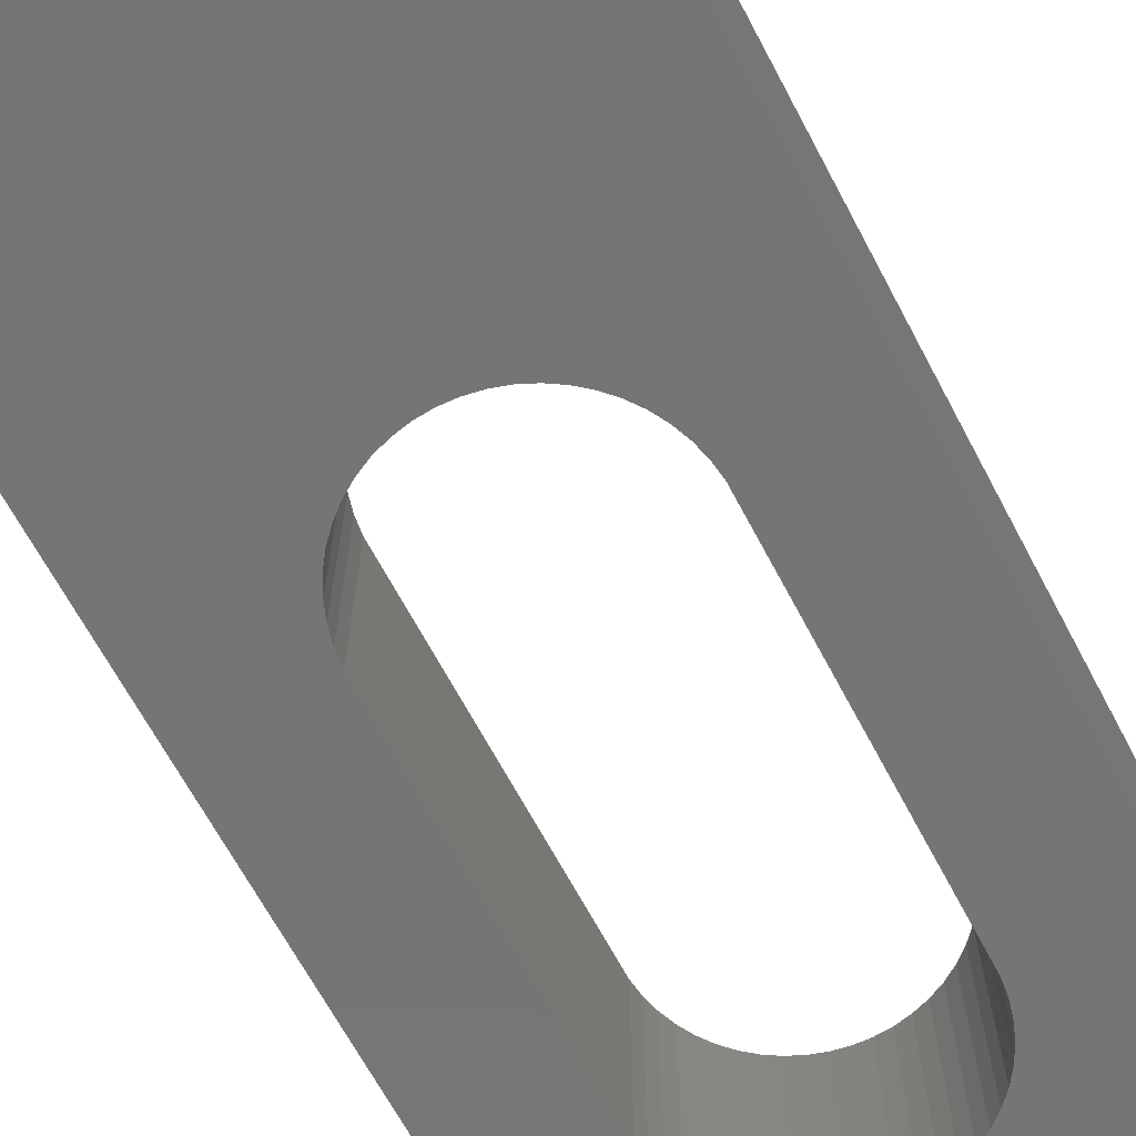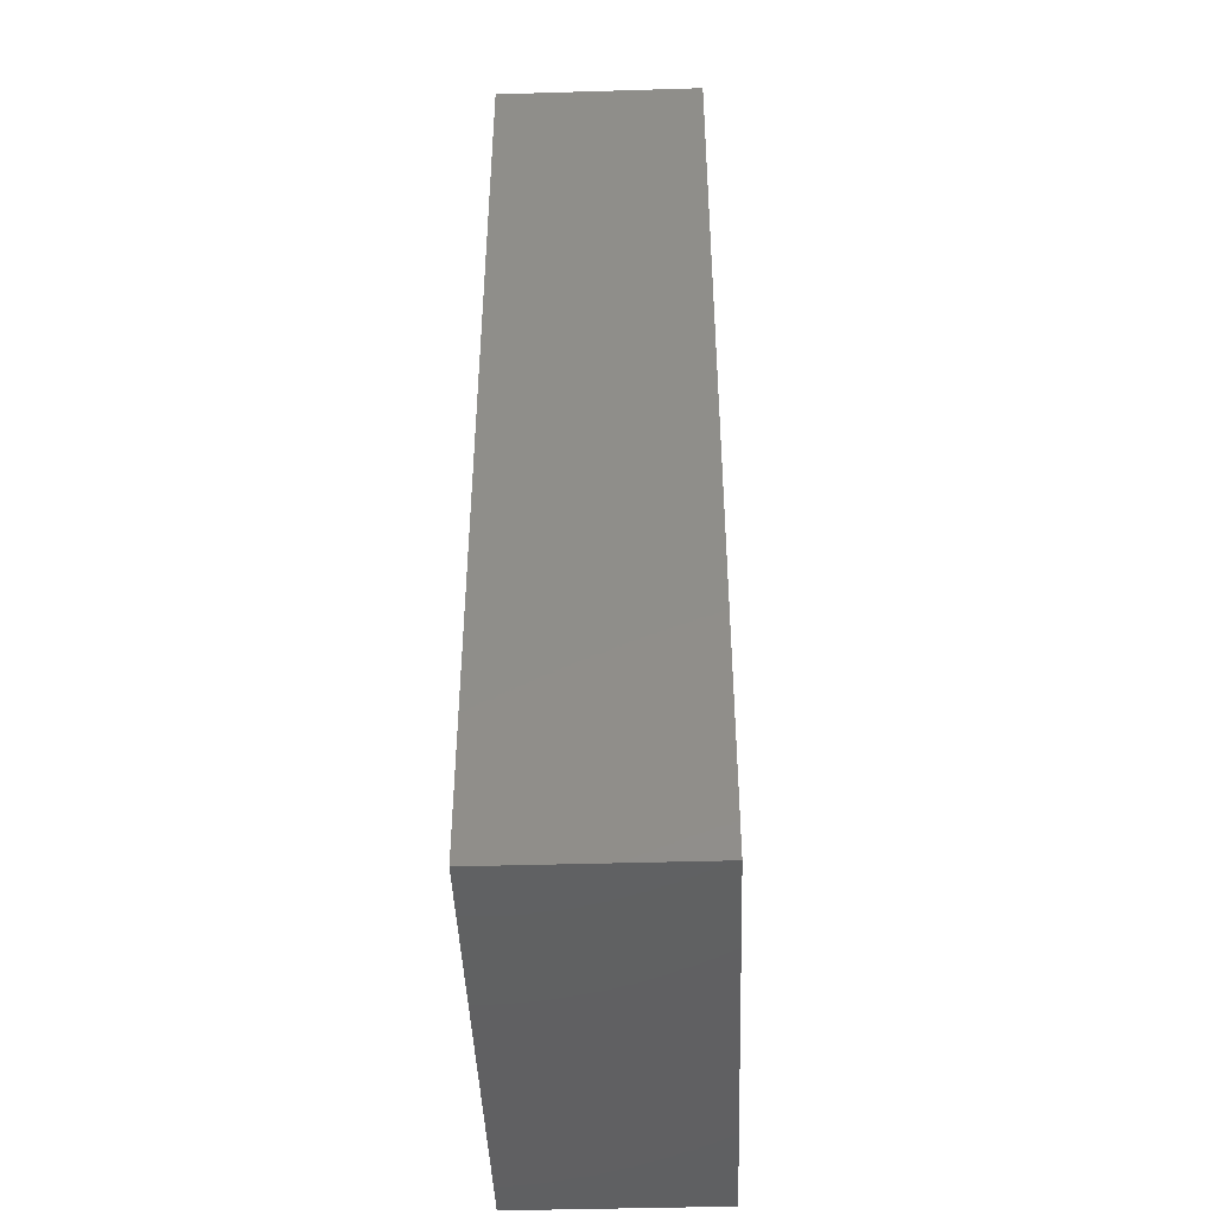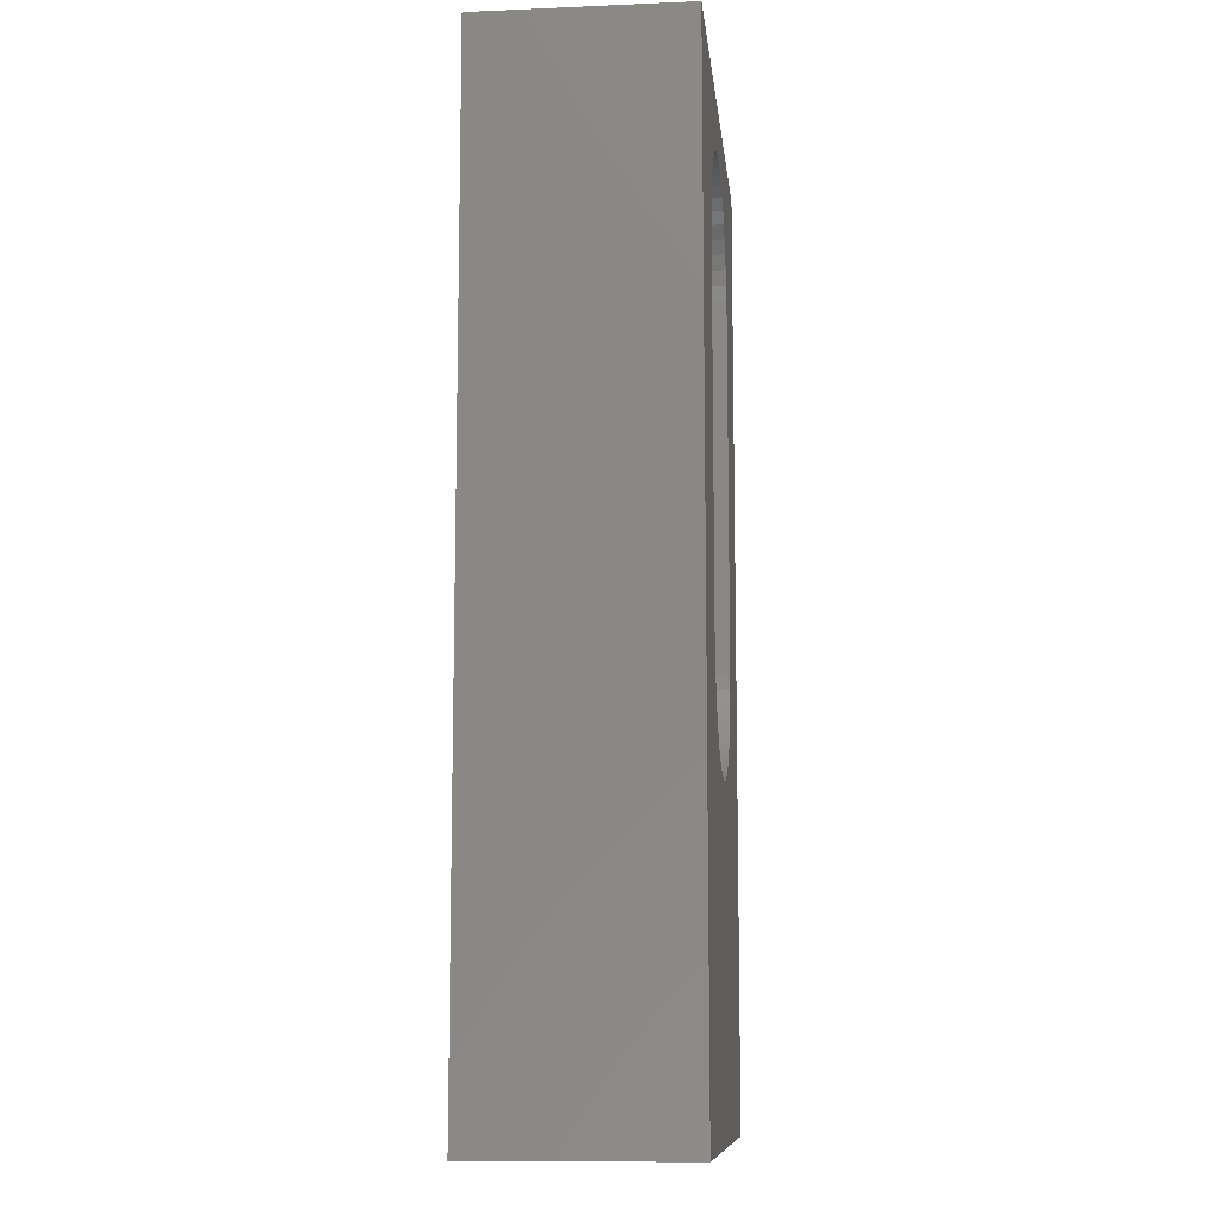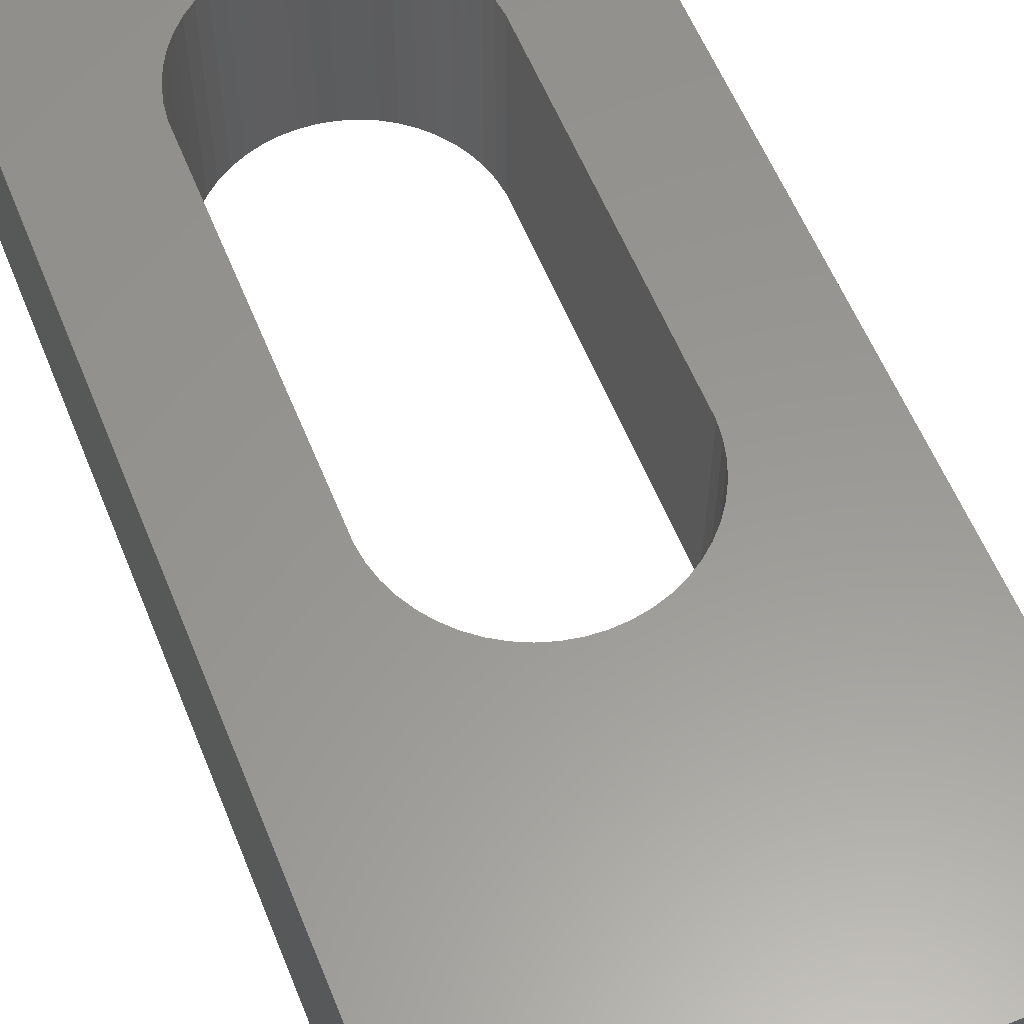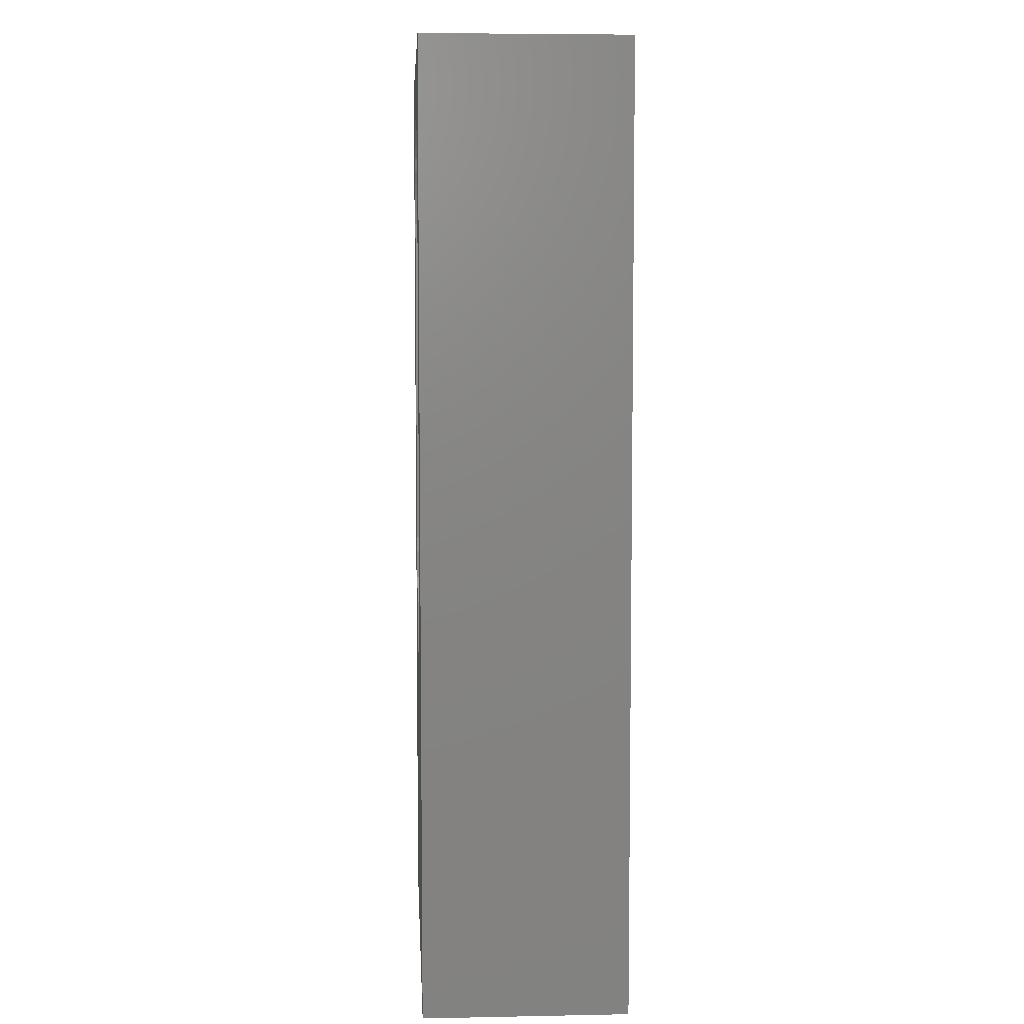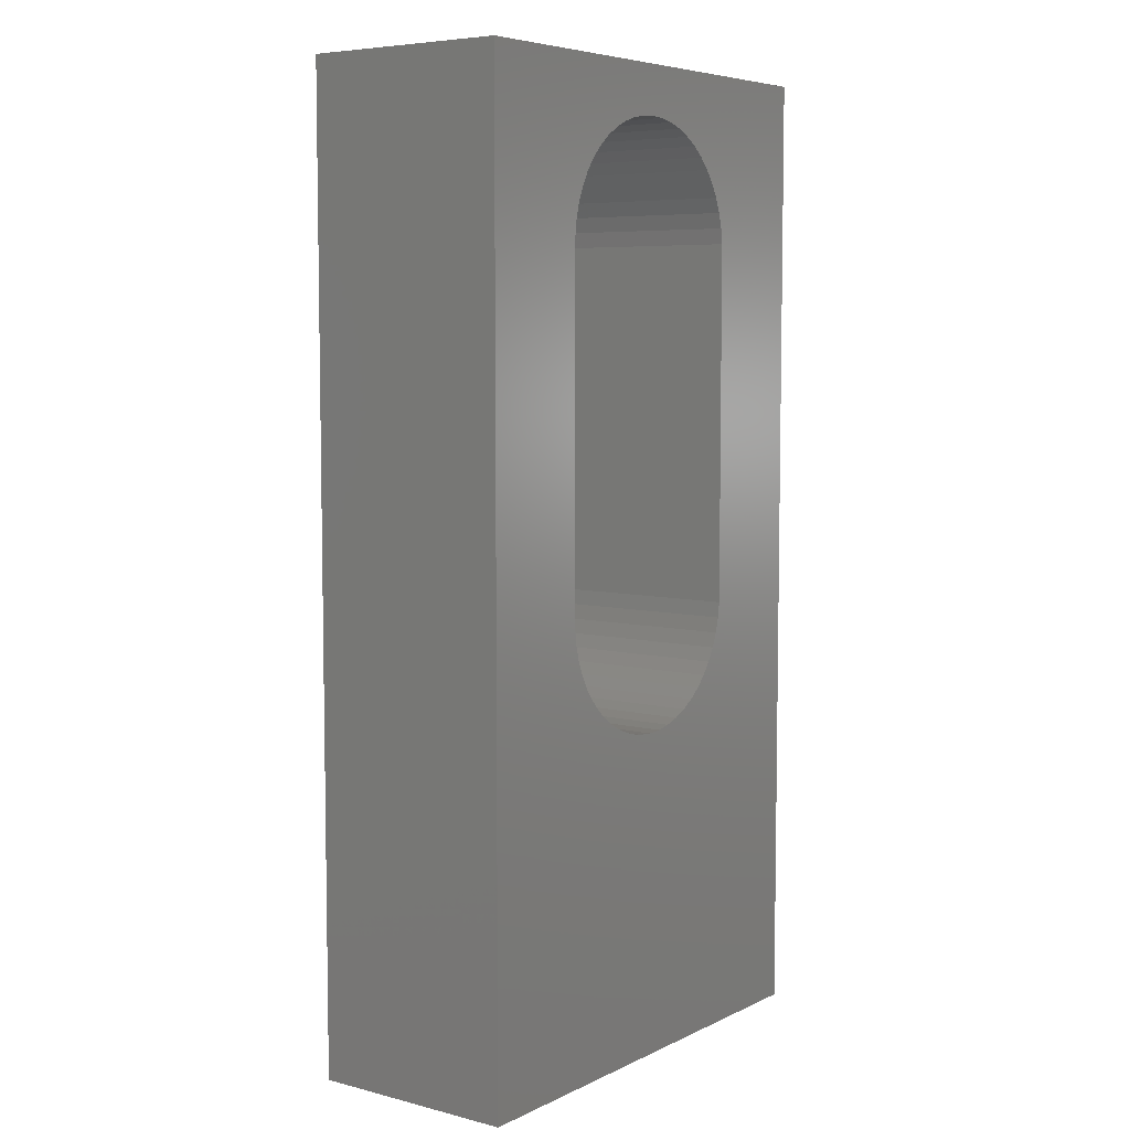
<metadata>
{"format":"stl","ext":"stl","renderer":"f3d","projection":"perspective","resolution":1024,"background":"white","views":[{"elev":-67.5,"azim":-151.9,"up":"+Y"},{"elev":-43.9,"azim":-88.0,"up":"+Z"},{"elev":-10.5,"azim":96.0,"up":"+Z"},{"elev":58.9,"azim":158.0,"up":"+Y"},{"elev":6.2,"azim":-93.3,"up":"+Z"},{"elev":6.3,"azim":-53.5,"up":"+Z"}]}
</metadata>
<code>
# stl→obj: 108 verts, 216 faces
v -0.4476 1.5 4.757
v -0.2256 -1.5 4.714
v -0.2256 1.5 4.714
v -0.4476 -1.5 4.757
v -0.2256 -1.5 13.29
v 0 1.5 13.3
v 0 -1.5 13.3
v -0.2256 1.5 13.29
v 1.796 -1.5 6.387
v 1.796 1.5 11.61
v 1.796 1.5 6.387
v 1.796 -1.5 11.61
v -3.5 -1.5 14
v 3.5 -1.5 14
v -0.4476 -1.5 13.24
v -0.6626 -1.5 13.17
v -0.8672 -1.5 13.08
v -1.058 -1.5 12.96
v -1.232 -1.5 12.81
v -1.387 -1.5 12.65
v -1.52 -1.5 12.46
v -1.629 -1.5 12.27
v -1.712 -1.5 12.06
v -1.768 -1.5 11.84
v -1.796 -1.5 11.61
v -1.796 -1.5 6.387
v -3.5 -1.5 0
v 0 -1.5 4.7
v -0.6626 -1.5 4.826
v -0.8672 -1.5 4.923
v -1.058 -1.5 5.044
v -1.232 -1.5 5.188
v -1.387 -1.5 5.353
v -1.52 -1.5 5.536
v -1.629 -1.5 5.734
v -1.712 -1.5 5.944
v -1.768 -1.5 6.163
v 0.2256 -1.5 13.29
v 0.4476 -1.5 13.24
v 0.6626 -1.5 13.17
v 0.8672 -1.5 13.08
v 1.058 -1.5 12.96
v 1.232 -1.5 12.81
v 1.387 -1.5 12.65
v 1.52 -1.5 12.46
v 1.629 -1.5 12.27
v 1.712 -1.5 12.06
v 1.768 -1.5 11.84
v 3.5 -1.5 0
v 1.768 -1.5 6.163
v 0.2256 -1.5 4.714
v 0.4476 -1.5 4.757
v 0.6626 -1.5 4.826
v 0.8672 -1.5 4.923
v 1.058 -1.5 5.044
v 1.232 -1.5 5.188
v 1.712 -1.5 5.944
v 1.629 -1.5 5.734
v 1.52 -1.5 5.536
v 1.387 -1.5 5.353
v -1.796 1.5 6.387
v -1.796 1.5 11.61
v 3.5 1.5 14
v -3.5 1.5 14
v 0.2256 1.5 13.29
v 0.4476 1.5 13.24
v 0.6626 1.5 13.17
v 0.8672 1.5 13.08
v 1.058 1.5 12.96
v 1.232 1.5 12.81
v 1.387 1.5 12.65
v 1.52 1.5 12.46
v 1.629 1.5 12.27
v 1.712 1.5 12.06
v 1.768 1.5 11.84
v 3.5 1.5 0
v 0.2256 1.5 4.714
v 0 1.5 4.7
v 0.4476 1.5 4.757
v 0.6626 1.5 4.826
v 0.8672 1.5 4.923
v 1.058 1.5 5.044
v 1.232 1.5 5.188
v 1.387 1.5 5.353
v 1.52 1.5 5.536
v 1.629 1.5 5.734
v 1.712 1.5 5.944
v 1.768 1.5 6.163
v -0.4476 1.5 13.24
v -0.6626 1.5 13.17
v -0.8672 1.5 13.08
v -1.058 1.5 12.96
v -1.232 1.5 12.81
v -1.387 1.5 12.65
v -1.52 1.5 12.46
v -1.629 1.5 12.27
v -1.712 1.5 12.06
v -1.768 1.5 11.84
v -3.5 1.5 0
v -1.768 1.5 6.163
v -0.6626 1.5 4.826
v -0.8672 1.5 4.923
v -1.058 1.5 5.044
v -1.232 1.5 5.188
v -1.712 1.5 5.944
v -1.629 1.5 5.734
v -1.52 1.5 5.536
v -1.387 1.5 5.353
f 1 2 3
f 2 1 4
f 5 6 7
f 6 5 8
f 9 10 11
f 10 9 12
f 13 7 14
f 13 5 7
f 13 15 5
f 13 16 15
f 13 17 16
f 13 18 17
f 13 19 18
f 13 20 19
f 13 21 20
f 13 22 21
f 13 23 22
f 13 24 23
f 13 25 24
f 13 26 25
f 27 26 13
f 2 27 28
f 4 27 2
f 29 27 4
f 30 27 29
f 31 27 30
f 32 27 31
f 33 27 32
f 34 27 33
f 35 27 34
f 36 27 35
f 37 27 36
f 26 27 37
f 38 14 7
f 39 14 38
f 40 14 39
f 41 14 40
f 42 14 41
f 43 14 42
f 44 14 43
f 45 14 44
f 46 14 45
f 47 14 46
f 48 14 47
f 12 14 48
f 9 14 12
f 49 9 50
f 49 28 27
f 28 49 51
f 51 49 52
f 52 49 53
f 53 49 54
f 54 49 55
f 55 49 56
f 9 49 14
f 57 49 50
f 58 49 57
f 59 49 58
f 60 49 59
f 56 49 60
f 25 61 62
f 61 25 26
f 63 6 64
f 63 65 6
f 63 66 65
f 63 67 66
f 63 68 67
f 63 69 68
f 63 70 69
f 63 71 70
f 63 72 71
f 63 73 72
f 63 74 73
f 63 75 74
f 63 10 75
f 63 11 10
f 76 11 63
f 77 76 78
f 79 76 77
f 80 76 79
f 81 76 80
f 82 76 81
f 83 76 82
f 84 76 83
f 85 76 84
f 86 76 85
f 87 76 86
f 88 76 87
f 11 76 88
f 8 64 6
f 89 64 8
f 90 64 89
f 91 64 90
f 92 64 91
f 93 64 92
f 94 64 93
f 95 64 94
f 96 64 95
f 97 64 96
f 98 64 97
f 62 64 98
f 61 64 62
f 99 61 100
f 99 78 76
f 78 99 3
f 3 99 1
f 1 99 101
f 101 99 102
f 102 99 103
f 103 99 104
f 61 99 64
f 105 99 100
f 106 99 105
f 107 99 106
f 108 99 107
f 104 99 108
f 79 53 80
f 53 79 52
f 37 105 100
f 105 37 36
f 24 62 98
f 62 24 25
f 3 28 78
f 28 3 2
f 102 29 101
f 29 102 30
f 17 90 16
f 90 17 91
f 26 100 61
f 100 26 37
f 22 97 96
f 97 22 23
f 18 91 17
f 91 18 92
f 16 89 15
f 89 16 90
f 48 74 75
f 74 48 47
f 42 70 43
f 70 42 69
f 50 11 88
f 11 50 9
f 82 56 83
f 56 82 55
f 77 52 79
f 52 77 51
f 78 51 77
f 51 78 28
f 36 106 105
f 106 36 35
f 34 108 107
f 108 34 33
f 19 94 93
f 94 19 20
f 20 95 94
f 95 20 21
f 19 92 18
f 92 19 93
f 12 75 10
f 75 12 48
f 45 71 72
f 71 45 44
f 44 70 71
f 70 44 43
f 38 66 39
f 66 38 65
f 39 67 40
f 67 39 66
f 7 65 38
f 65 7 6
f 60 85 84
f 85 60 59
f 56 84 83
f 84 56 60
f 80 54 81
f 54 80 53
f 81 55 82
f 55 81 54
f 101 4 1
f 4 101 29
f 103 30 102
f 30 103 31
f 104 31 103
f 31 104 32
f 35 107 106
f 107 35 34
f 33 104 108
f 104 33 32
f 23 98 97
f 98 23 24
f 21 96 95
f 96 21 22
f 15 8 5
f 8 15 89
f 46 72 73
f 72 46 45
f 47 73 74
f 73 47 46
f 41 69 42
f 69 41 68
f 58 87 86
f 87 58 57
f 59 86 85
f 86 59 58
f 57 88 87
f 88 57 50
f 40 68 41
f 68 40 67
f 27 64 99
f 64 27 13
f 64 14 63
f 14 64 13
f 14 76 63
f 76 14 49
f 27 76 49
f 76 27 99

</code>
